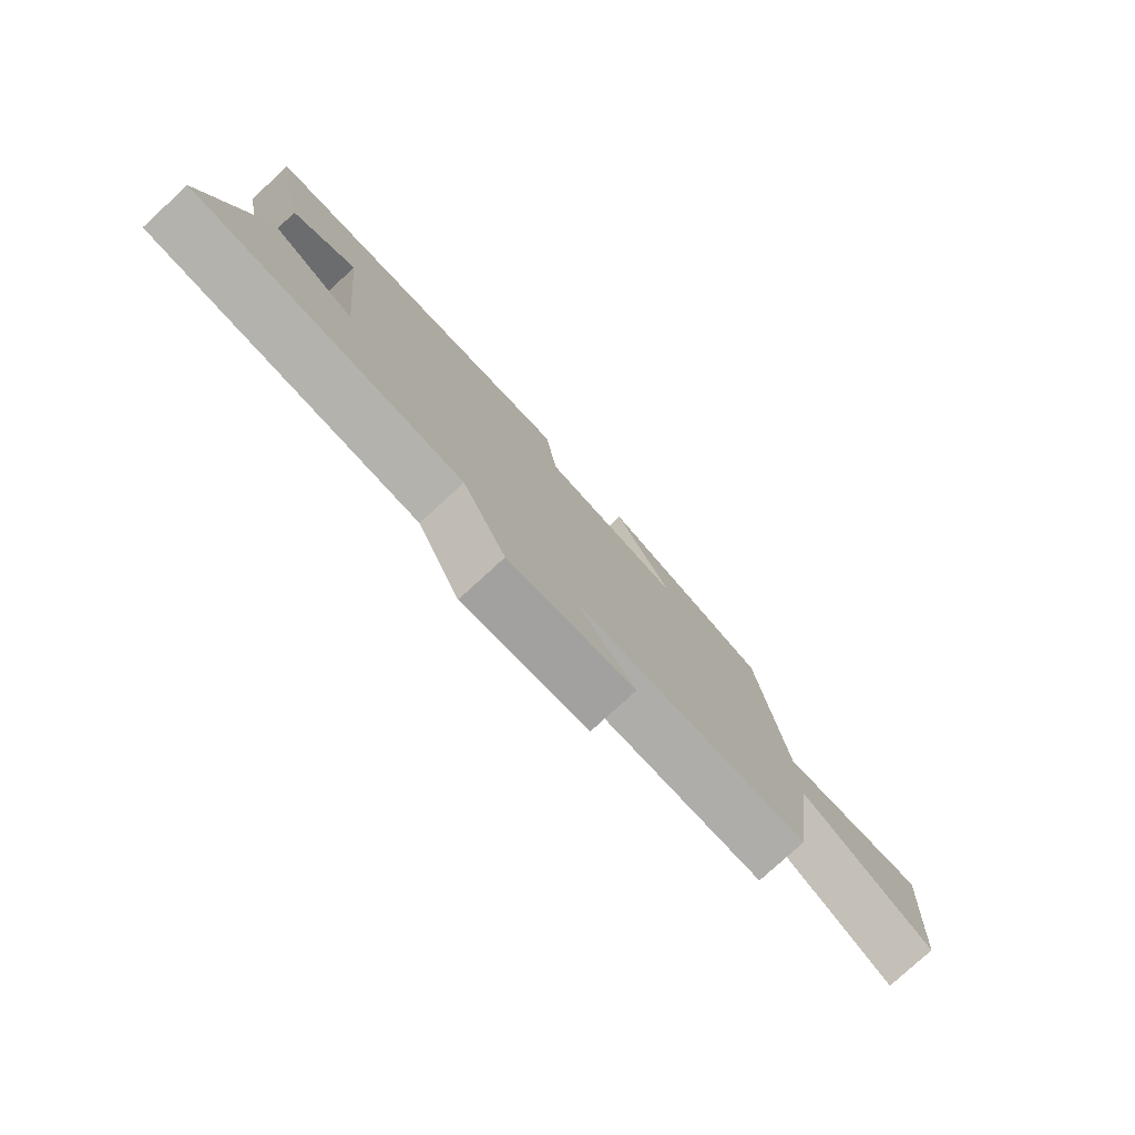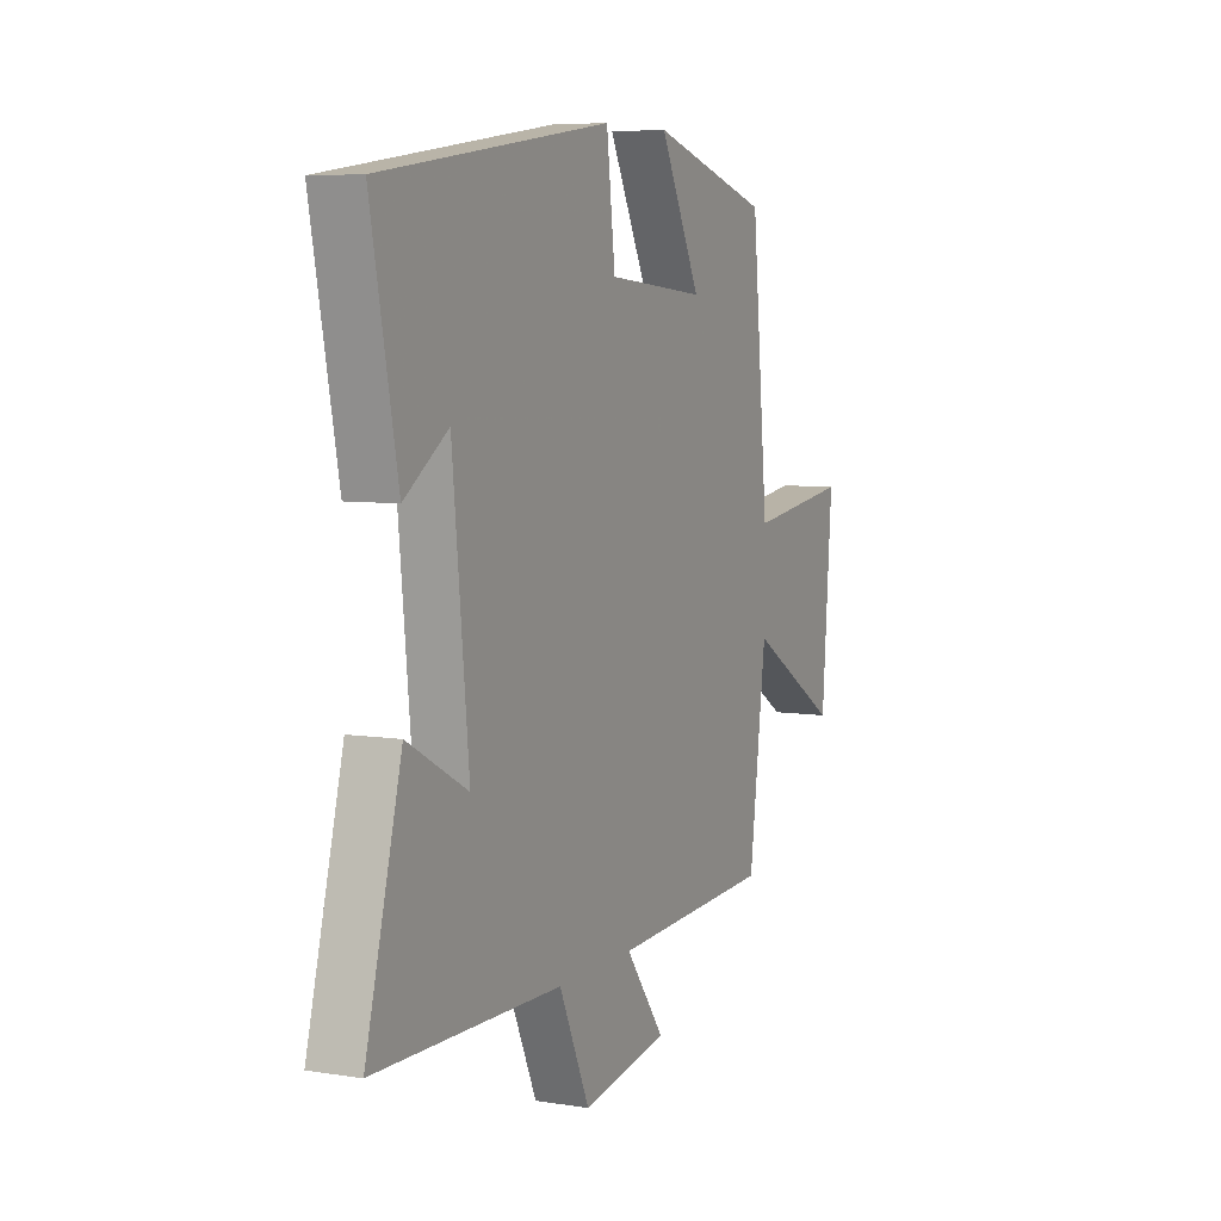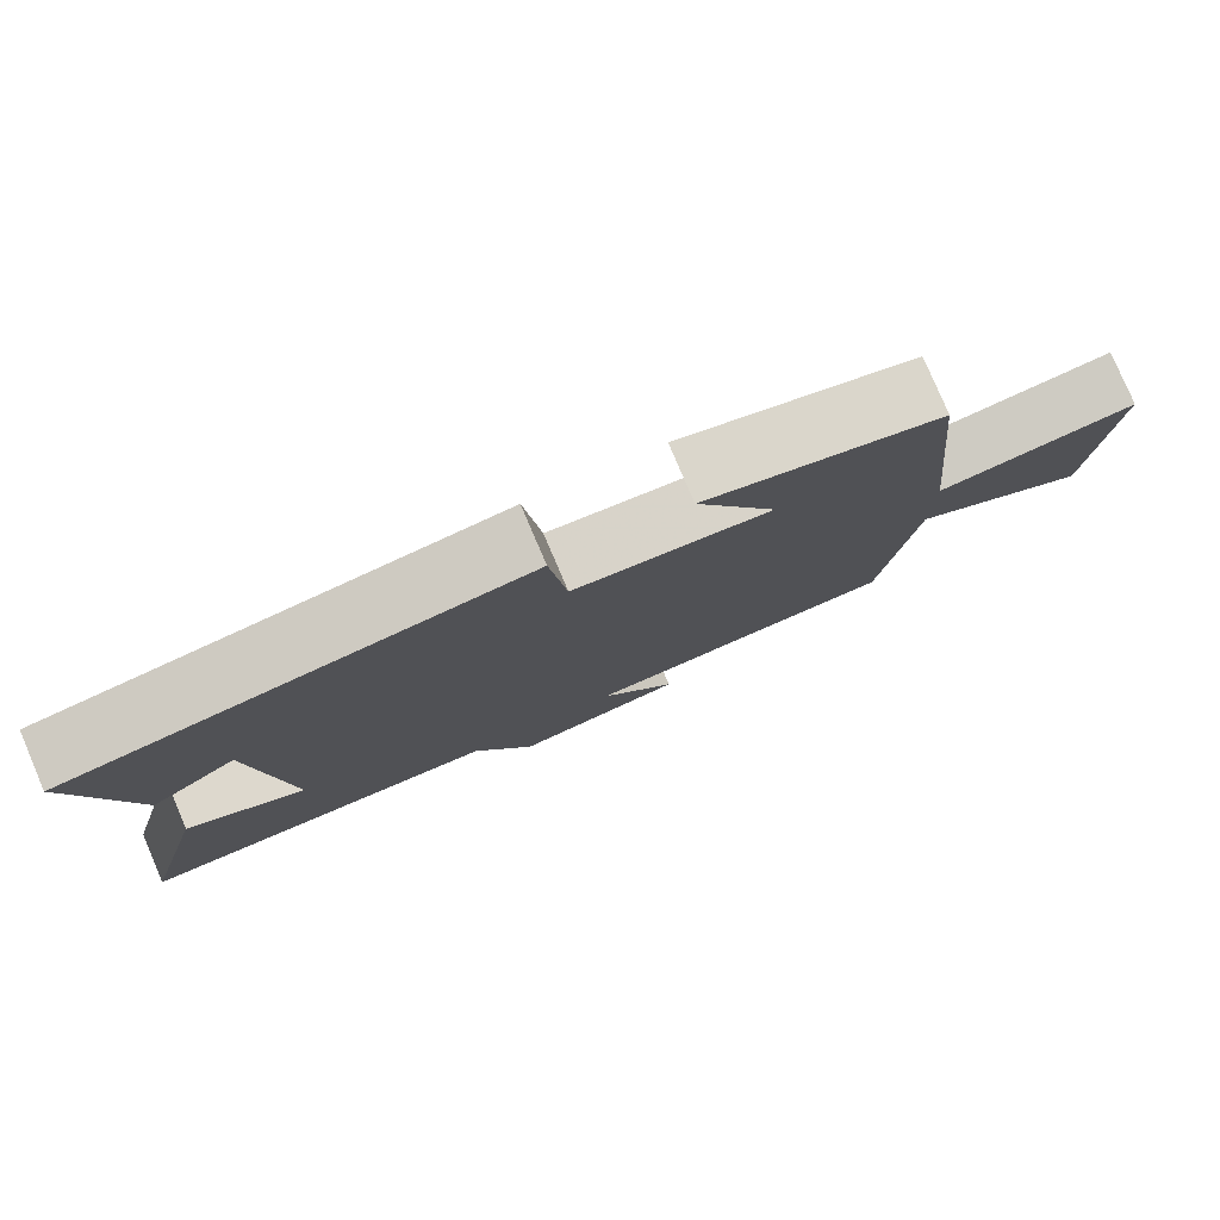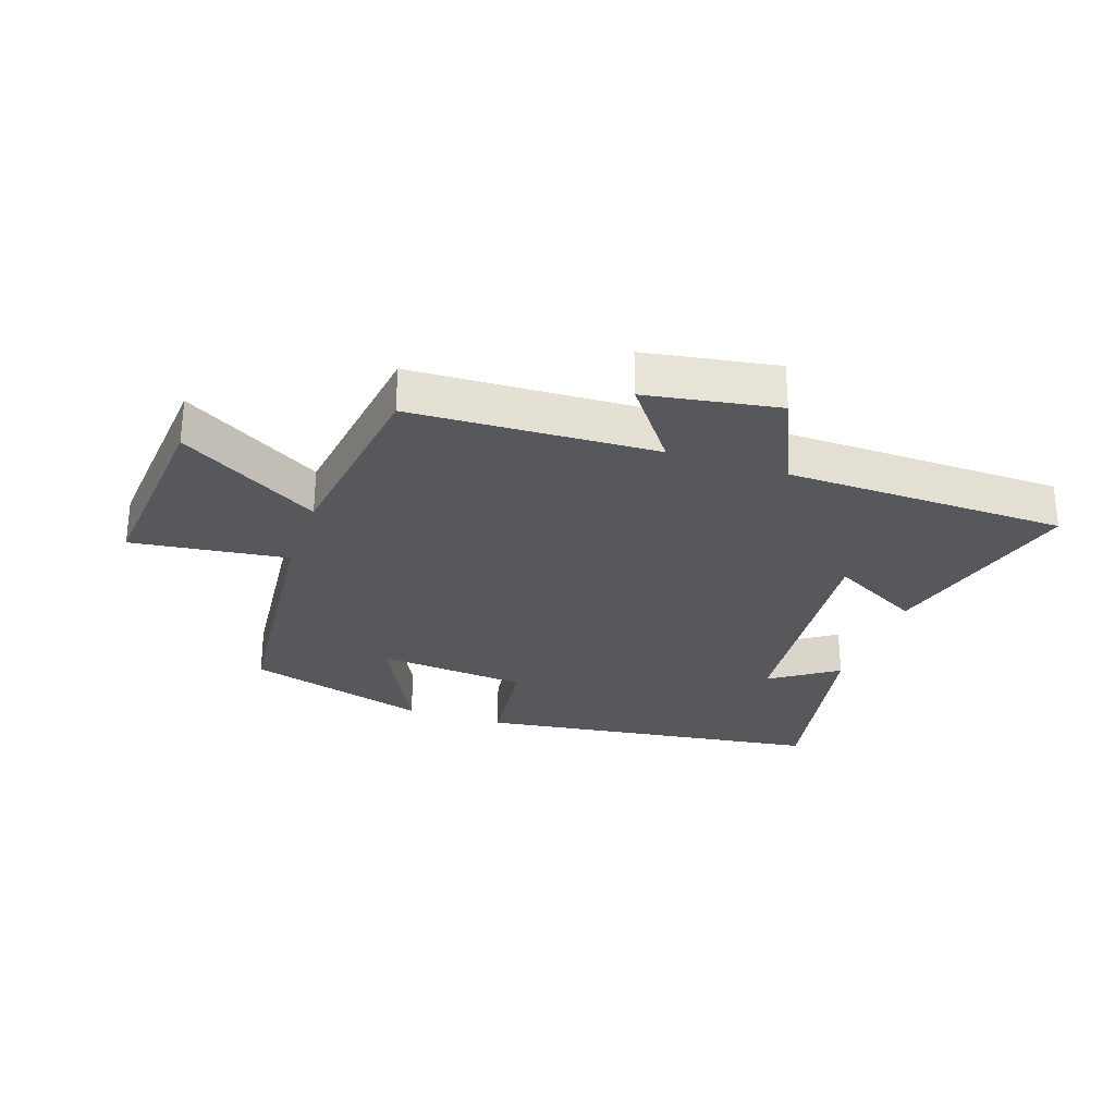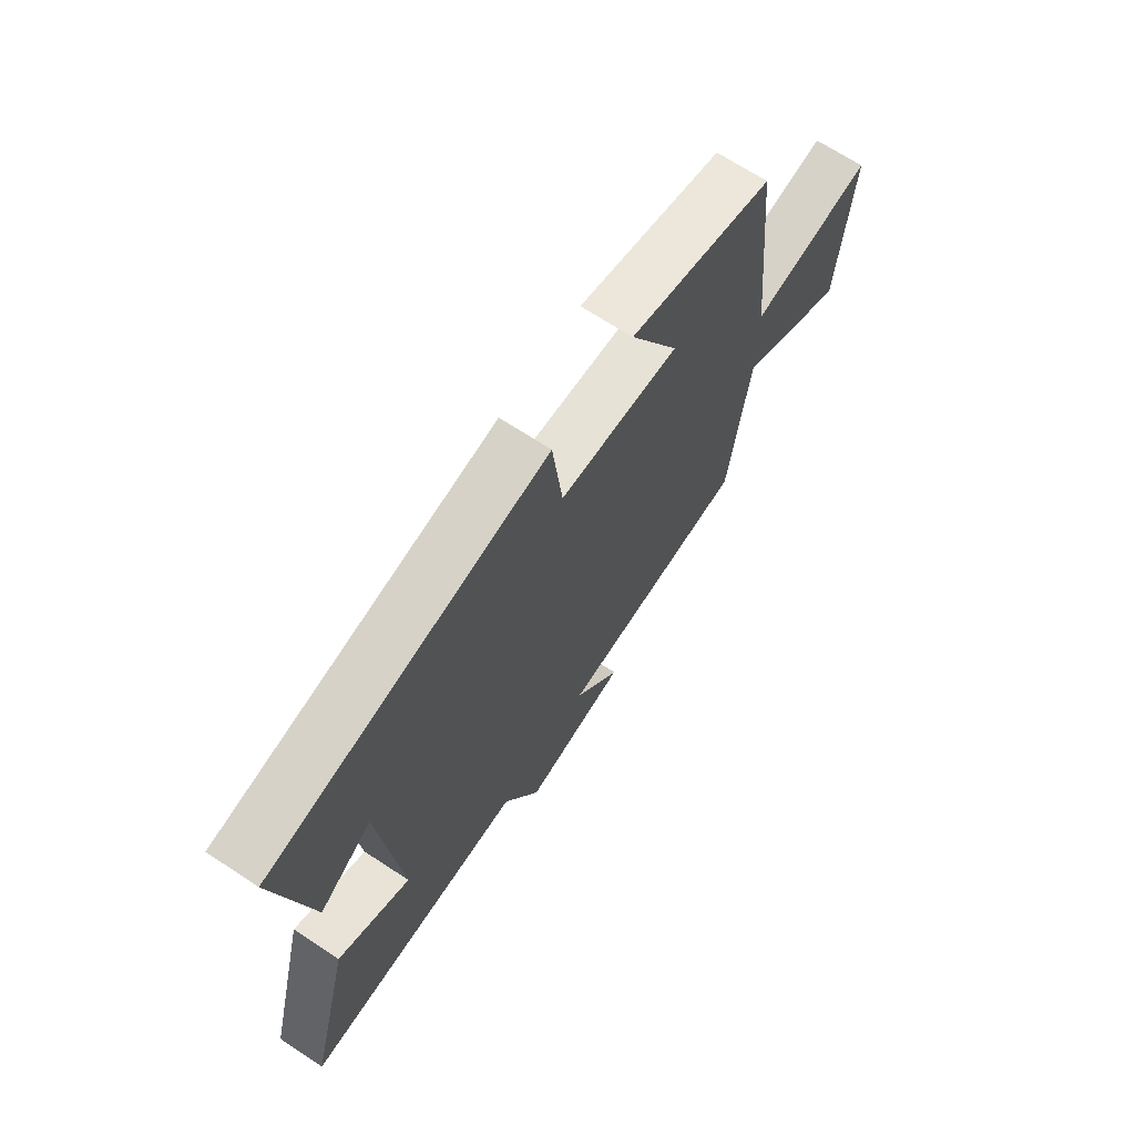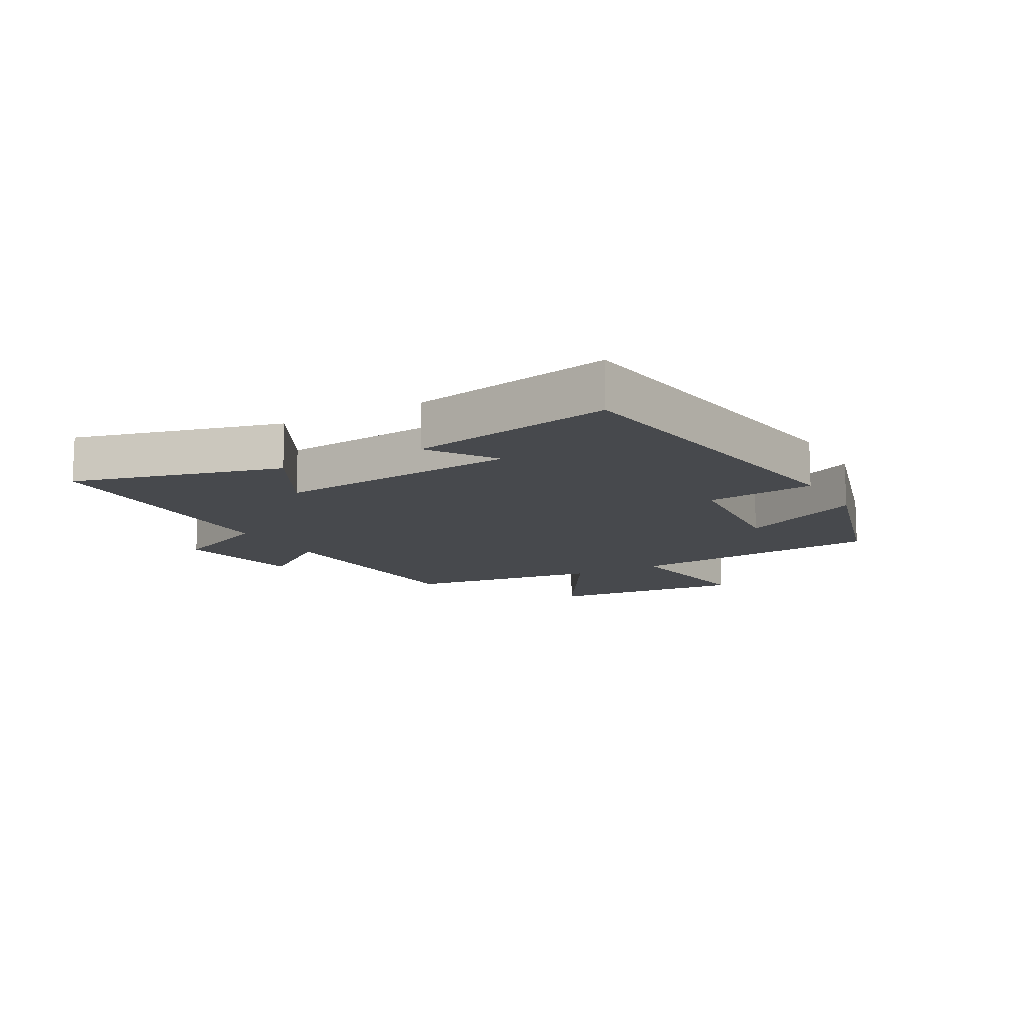
<metadata>
{"format":"obj","ext":"obj","renderer":"f3d","projection":"perspective","resolution":1024,"background":"white","views":[{"elev":-78.9,"azim":-47.5,"up":"+Z"},{"elev":6.6,"azim":-65.0,"up":"+Z"},{"elev":79.2,"azim":-23.1,"up":"+Z"},{"elev":-28.1,"azim":161.0,"up":"+Y"},{"elev":68.6,"azim":-56.7,"up":"+Z"},{"elev":-12.2,"azim":-60.9,"up":"+Y"}]}
</metadata>
<code>
v 0.458 0.07 0.414
v 0.5 0.07 -0.007
v 0.753 0.07 0.026
v 0.727 0.07 -0.3
v 0.5 0.07 -0.163
v 0.458 0.07 -0.482
v 0.061 0.07 -0.5
v 0.158 0.07 -0.63
v -0.056 0.07 -0.666
v -0.131 0.07 -0.5
v -0.588 0.07 -0.491
v -0.5 0.07 -0.154
v -0.352 0.07 -0.234
v -0.392 0.07 0.164
v -0.5 0.07 0.09
v -0.565 0.07 0.421
v -0.002 0.07 0.5
v 0.019 0.07 0.322
v 0.263 0.07 0.3
v 0.162 0.07 0.5
v 0.458 0 0.414
v 0.5 0 -0.007
v 0.753 0 0.026
v 0.727 0 -0.3
v 0.5 0 -0.163
v 0.458 0 -0.482
v 0.061 0 -0.5
v 0.158 0 -0.63
v -0.056 0 -0.666
v -0.131 0 -0.5
v -0.588 0 -0.491
v -0.5 0 -0.154
v -0.352 0 -0.234
v -0.392 0 0.164
v -0.5 0 0.09
v -0.565 0 0.421
v -0.002 0 0.5
v 0.019 0 0.322
v 0.263 0 0.3
v 0.162 0 0.5
f 19 20 1 2
f 18 19 2
f 16 17 18
f 16 18 2
f 14 15 16
f 14 16 2
f 13 14 2
f 10 11 12 13
f 10 13 2 3
f 7 8 9 10
f 5 6 7 10
f 5 10 3
f 3 4 5
f 22 21 40 39
f 22 39 38
f 38 37 36
f 22 38 36
f 36 35 34
f 22 36 34
f 22 34 33
f 33 32 31 30
f 23 22 33 30
f 30 29 28 27
f 30 27 26 25
f 23 30 25
f 25 24 23
f 1 21 22 2
f 2 22 23 3
f 3 23 24 4
f 4 24 25 5
f 5 25 26 6
f 6 26 27 7
f 7 27 28 8
f 8 28 29 9
f 9 29 30 10
f 10 30 31 11
f 11 31 32 12
f 12 32 33 13
f 13 33 34 14
f 14 34 35 15
f 15 35 36 16
f 16 36 37 17
f 17 37 38 18
f 18 38 39 19
f 19 39 40 20
f 20 40 21 1

</code>
